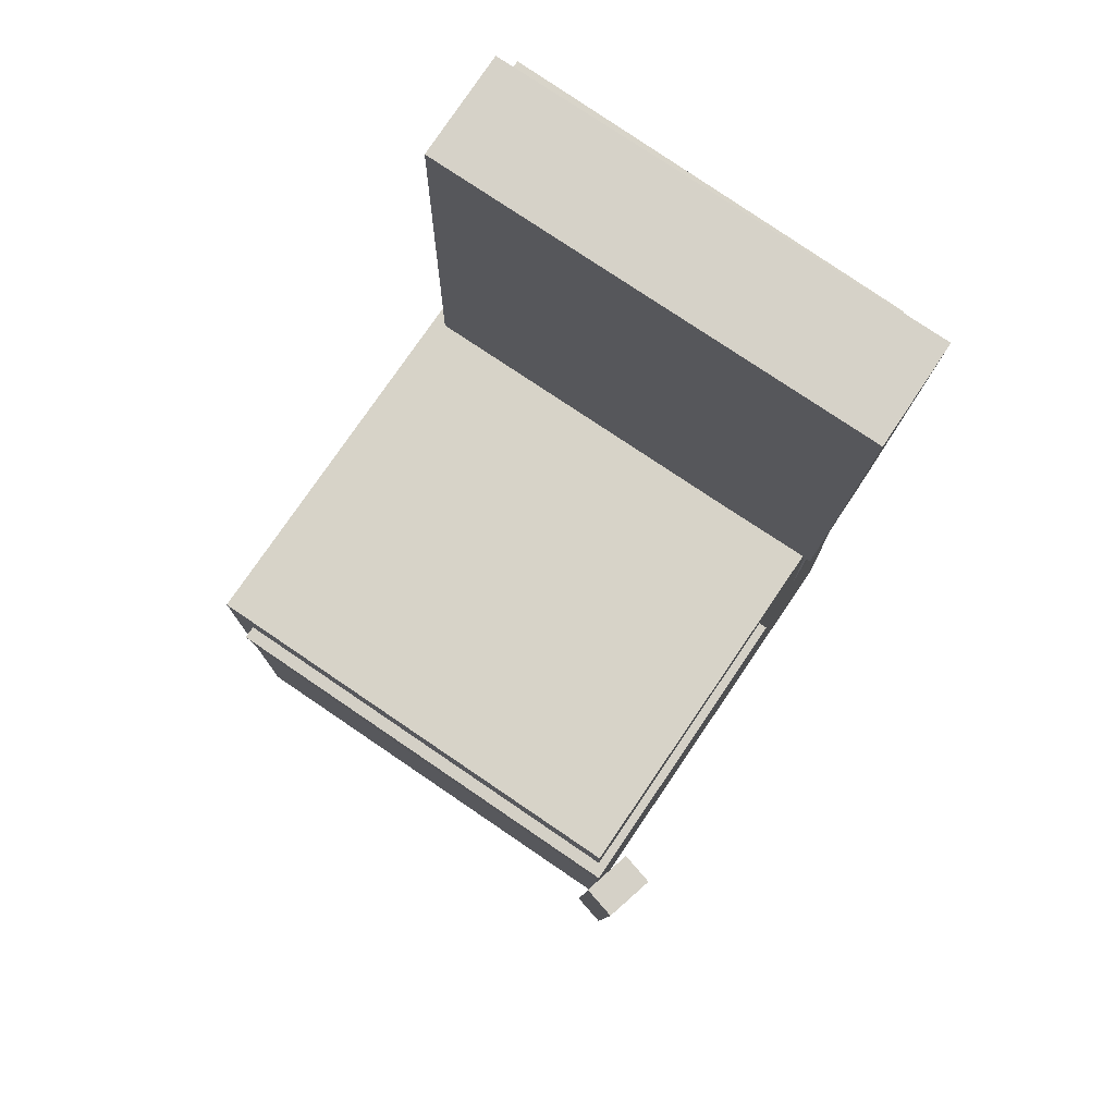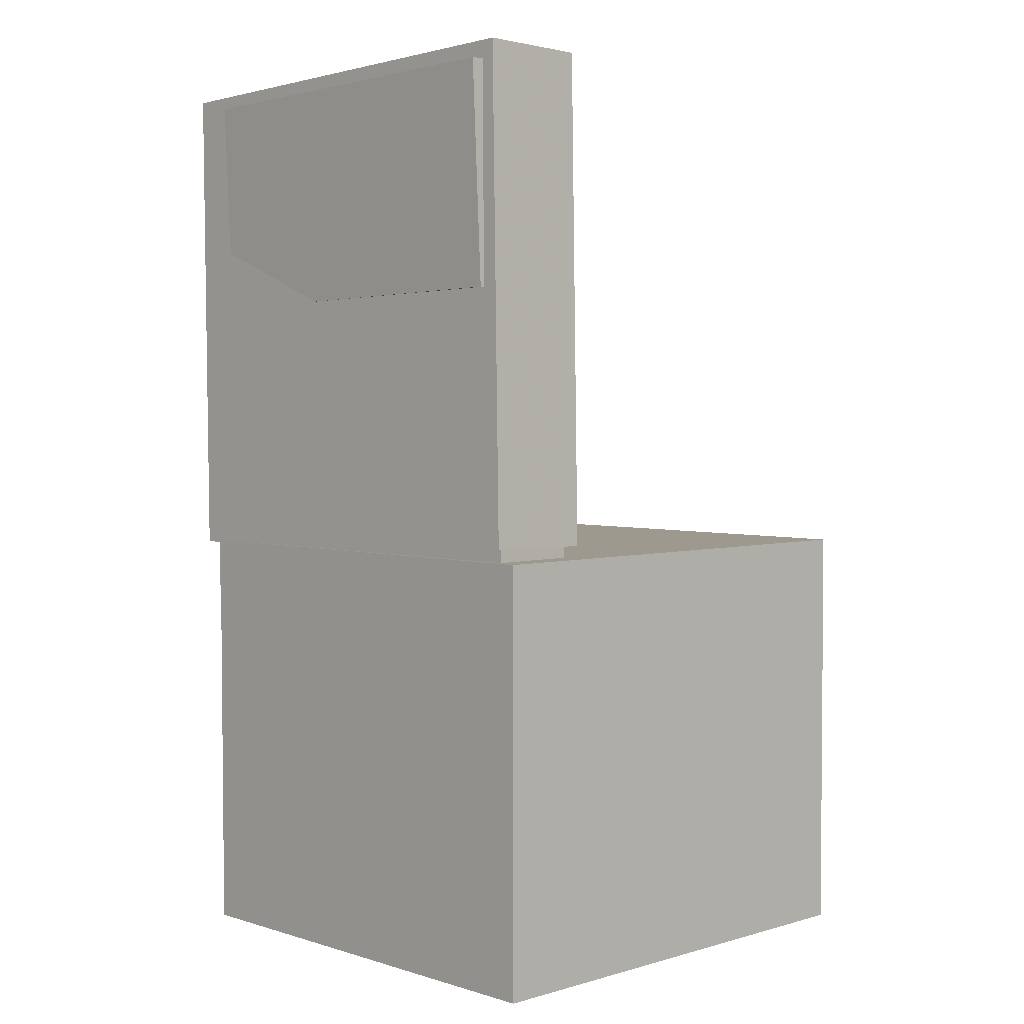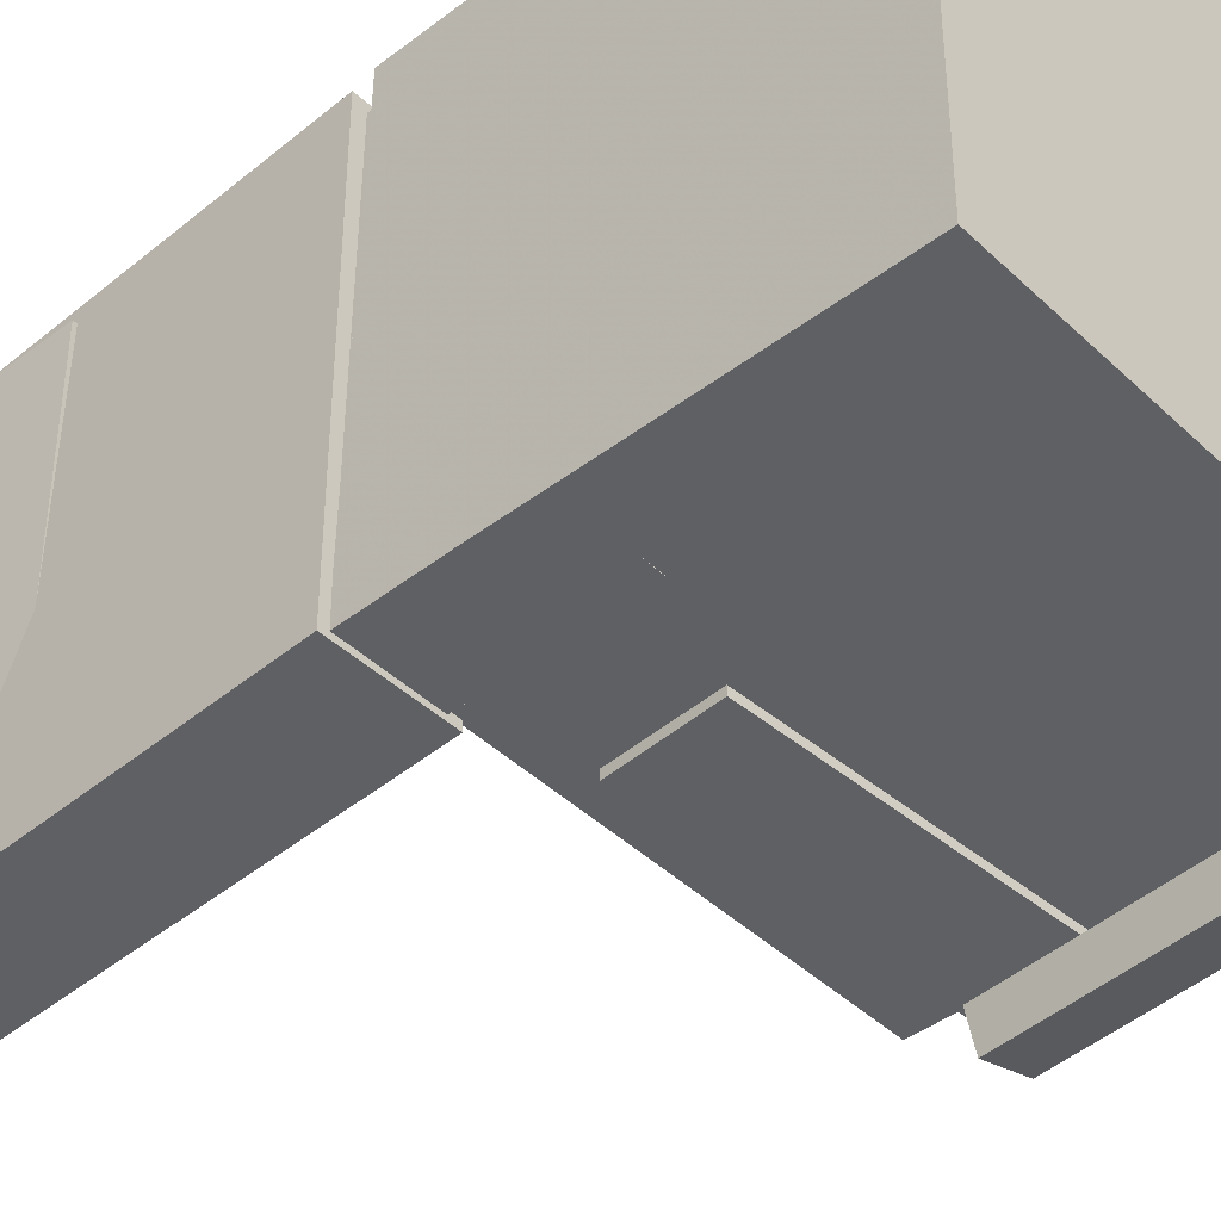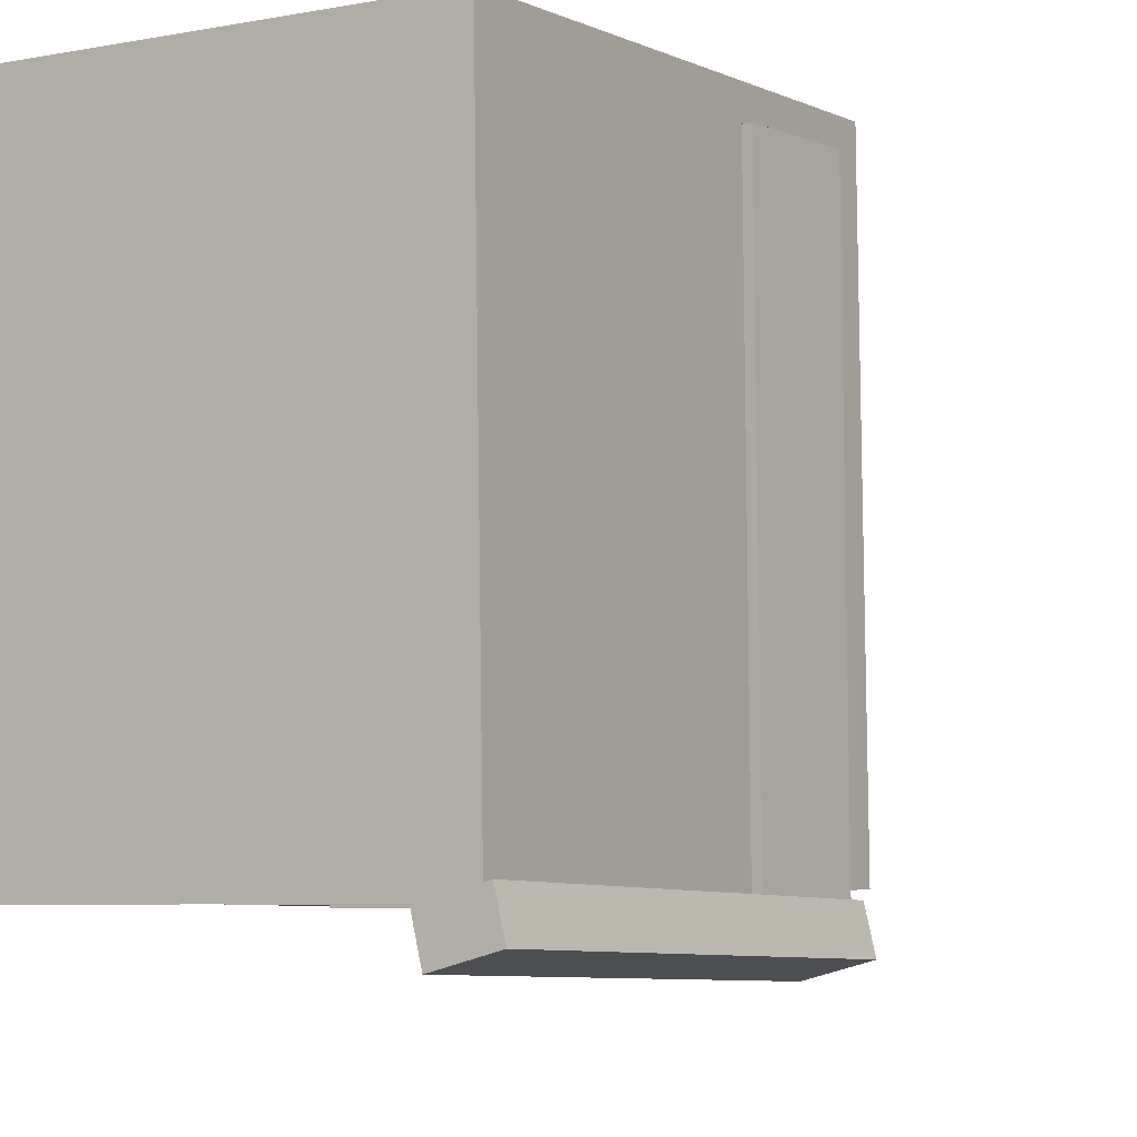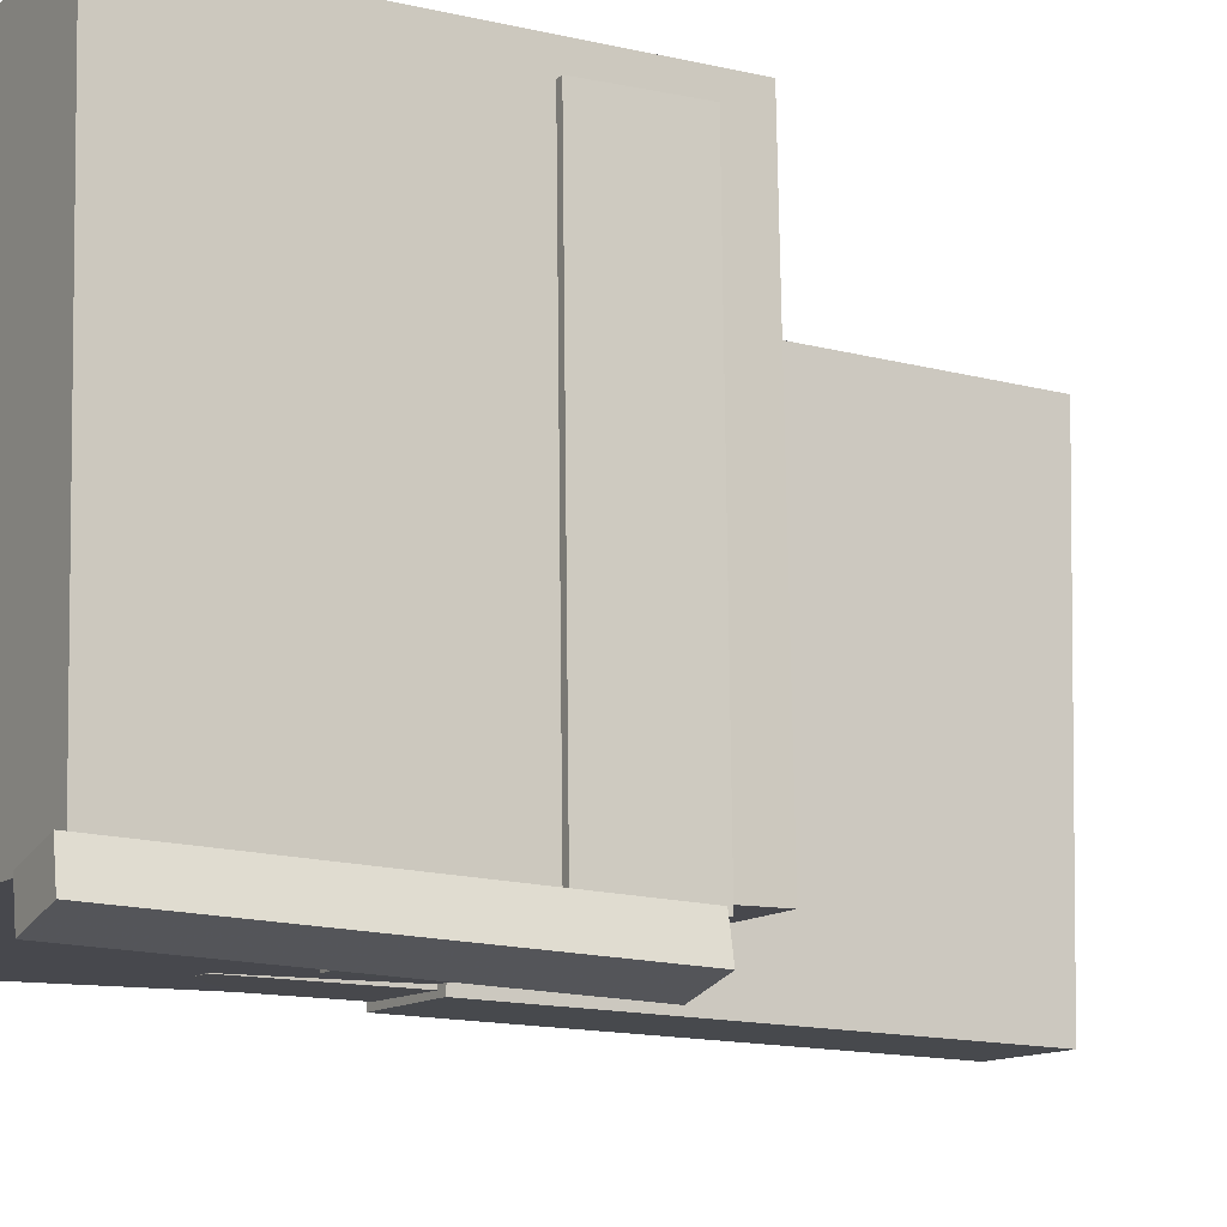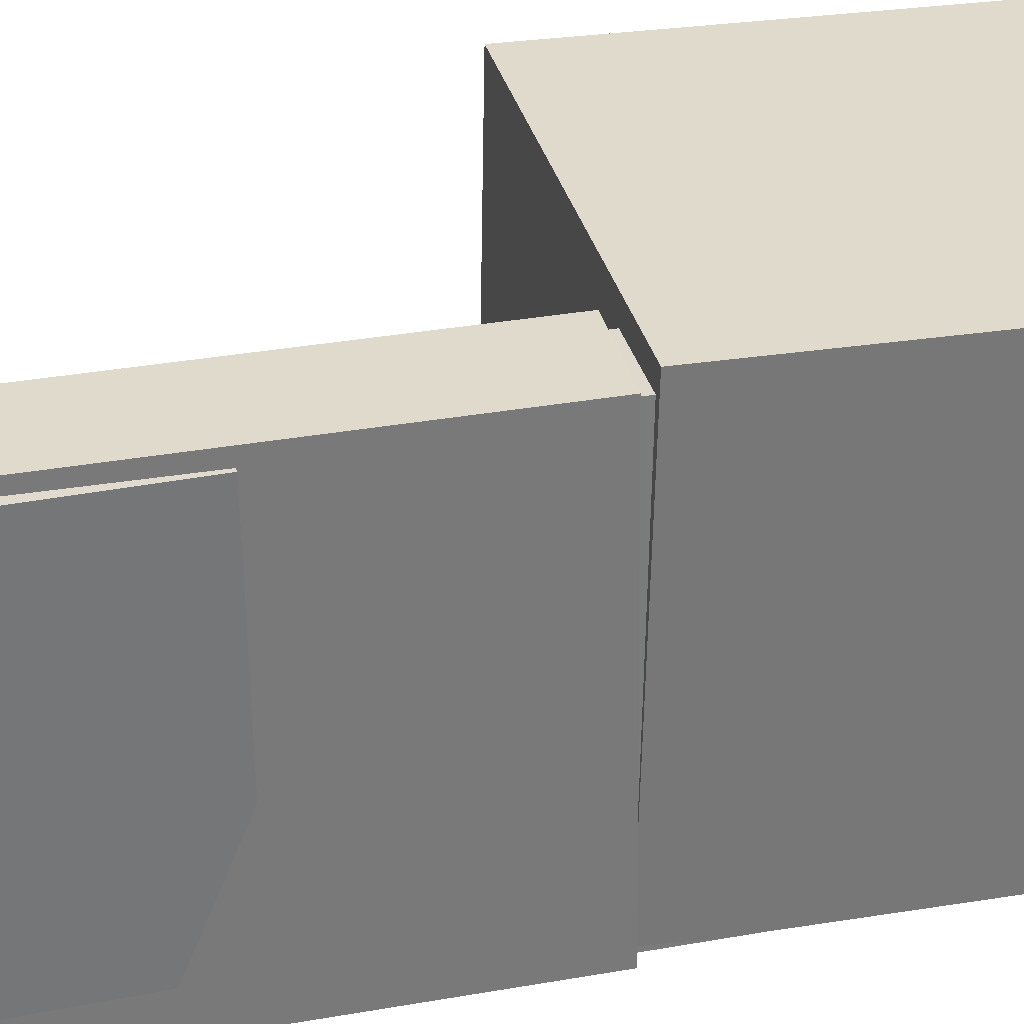
<metadata>
{"format":"obj","ext":"obj","renderer":"f3d","projection":"perspective","resolution":1024,"background":"white","views":[{"elev":78.1,"azim":124.0,"up":"+Y"},{"elev":1.9,"azim":-44.2,"up":"+Y"},{"elev":-44.0,"azim":-46.7,"up":"+Z"},{"elev":-5.2,"azim":33.1,"up":"+Z"},{"elev":-12.2,"azim":59.5,"up":"+Z"},{"elev":32.9,"azim":-102.4,"up":"+Z"}]}
</metadata>
<code>
v -0.2191 0.3635 -0.1612
v -0.2226 0.3656 0.1748
v -0.171 0.3655 -0.1607
v -0.1746 0.3675 0.1753
v -0.2116 0.1817 -0.1601
v -0.2152 0.1837 0.1759
v -0.1635 0.1837 -0.1596
v -0.1671 0.1857 0.1764
f 1.0 7.0 5.0
f 1.0 3.0 7.0
f 1.0 4.0 3.0
f 1.0 2.0 4.0
f 3.0 8.0 7.0
f 3.0 4.0 8.0
f 5.0 7.0 8.0
f 5.0 8.0 6.0
f 1.0 5.0 6.0
f 1.0 6.0 2.0
f 2.0 6.0 8.0
f 2.0 8.0 4.0
v -0.05907 -0.1372 -0.1967
v -0.06052 -0.1411 0.1822
v -0.05579 -0.0554 -0.1958
v -0.05724 -0.05922 0.183
v 0.2058 -0.1479 -0.1958
v 0.2043 -0.1517 0.1831
v 0.2091 -0.06603 -0.1949
v 0.2076 -0.06985 0.1839
f 9.0 15.0 13.0
f 9.0 11.0 15.0
f 9.0 12.0 11.0
f 9.0 10.0 12.0
f 11.0 16.0 15.0
f 11.0 12.0 16.0
f 13.0 15.0 16.0
f 13.0 16.0 14.0
f 9.0 13.0 14.0
f 9.0 14.0 10.0
f 10.0 14.0 16.0
f 10.0 16.0 12.0
v -0.1229 0.3748 -0.2023
v -0.1206 0.3809 0.1857
v -0.1224 -0.03321 -0.1959
v -0.1201 -0.02708 0.1921
v -0.2141 0.3747 -0.2018
v -0.2117 0.3808 0.1862
v -0.2136 -0.03331 -0.1953
v -0.2113 -0.02718 0.1927
f 17.0 23.0 21.0
f 17.0 19.0 23.0
f 17.0 20.0 19.0
f 17.0 18.0 20.0
f 19.0 24.0 23.0
f 19.0 20.0 24.0
f 21.0 23.0 24.0
f 21.0 24.0 22.0
f 17.0 21.0 22.0
f 17.0 22.0 18.0
f 18.0 22.0 24.0
f 18.0 24.0 20.0
v 0.181 -0.3915 -0.2229
v 0.1866 -0.07802 -0.2323
v 0.2241 -0.392 -0.2117
v 0.2296 -0.07845 -0.2212
v 0.1736 -0.3905 -0.194
v 0.1791 -0.07702 -0.2035
v 0.2166 -0.391 -0.1829
v 0.2221 -0.07745 -0.1923
f 25.0 31.0 29.0
f 25.0 27.0 31.0
f 25.0 28.0 27.0
f 25.0 26.0 28.0
f 27.0 32.0 31.0
f 27.0 28.0 32.0
f 29.0 31.0 32.0
f 29.0 32.0 30.0
f 25.0 29.0 30.0
f 25.0 30.0 26.0
f 26.0 30.0 32.0
f 26.0 32.0 28.0
v -0.2096 0.1518 -0.191
v -0.204 0.1532 0.1835
v -0.1359 0.1533 -0.1921
v -0.1302 0.1546 0.1824
v -0.2034 -0.1665 -0.1899
v -0.1977 -0.1652 0.1846
v -0.1296 -0.1651 -0.191
v -0.1239 -0.1637 0.1834
f 33.0 39.0 37.0
f 33.0 35.0 39.0
f 33.0 36.0 35.0
f 33.0 34.0 36.0
f 35.0 40.0 39.0
f 35.0 36.0 40.0
f 37.0 39.0 40.0
f 37.0 40.0 38.0
f 33.0 37.0 38.0
f 33.0 38.0 34.0
f 34.0 38.0 40.0
f 34.0 40.0 36.0
v -0.2073 -0.03883 0.2049
v -0.2009 -0.394 0.1988
v 0.196 -0.03149 0.2065
v 0.2025 -0.3866 0.2004
v -0.2059 -0.03209 -0.1886
v -0.1994 -0.3872 -0.1947
v 0.1974 -0.02475 -0.187
v 0.2039 -0.3799 -0.1931
f 41.0 47.0 45.0
f 41.0 43.0 47.0
f 41.0 44.0 43.0
f 41.0 42.0 44.0
f 43.0 48.0 47.0
f 43.0 44.0 48.0
f 45.0 47.0 48.0
f 45.0 48.0 46.0
f 41.0 45.0 46.0
f 41.0 46.0 42.0
f 42.0 46.0 48.0
f 42.0 48.0 44.0

</code>
